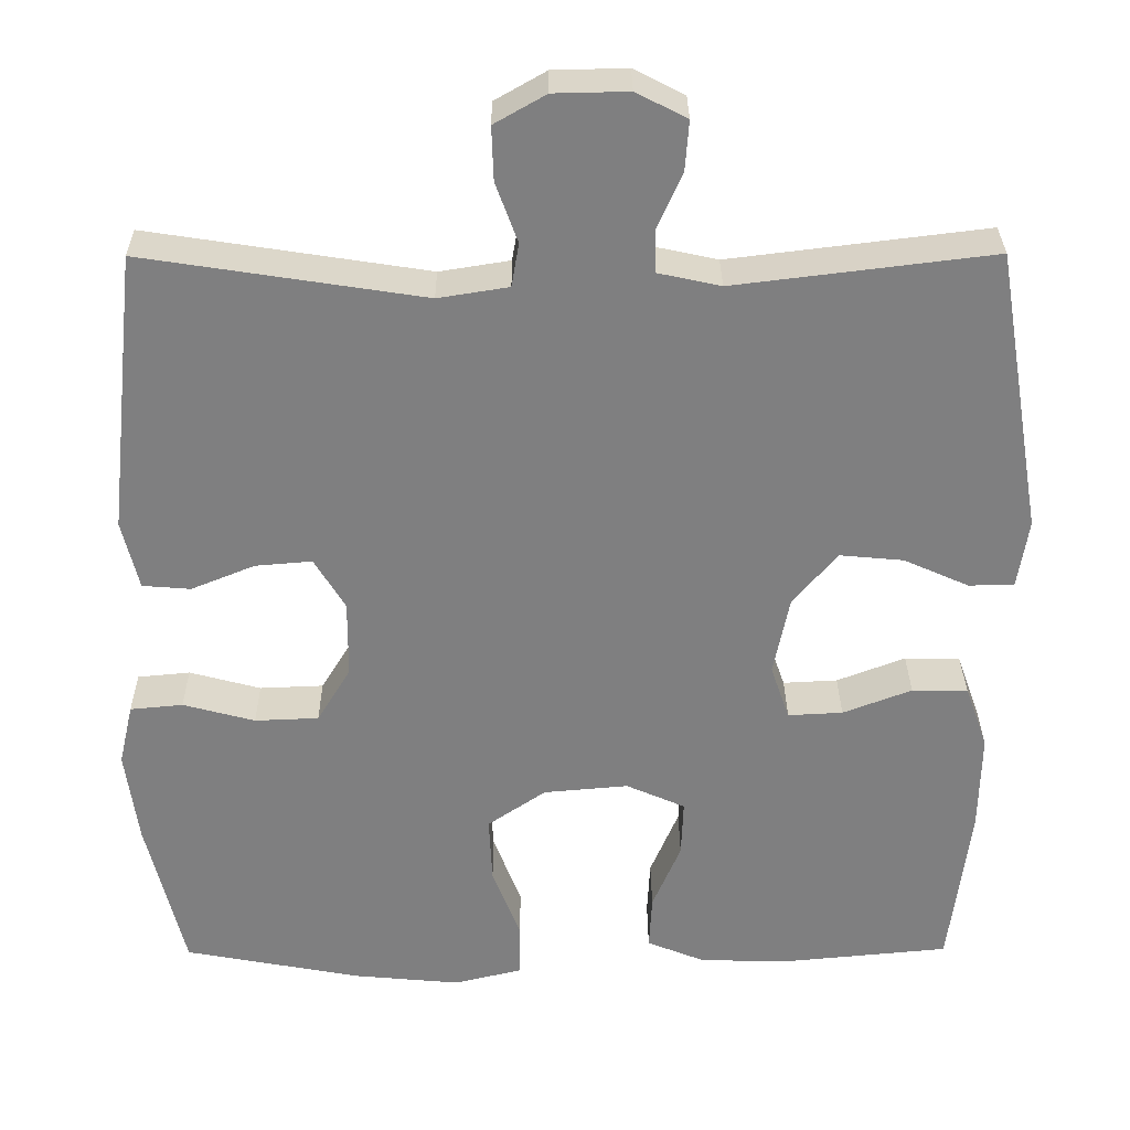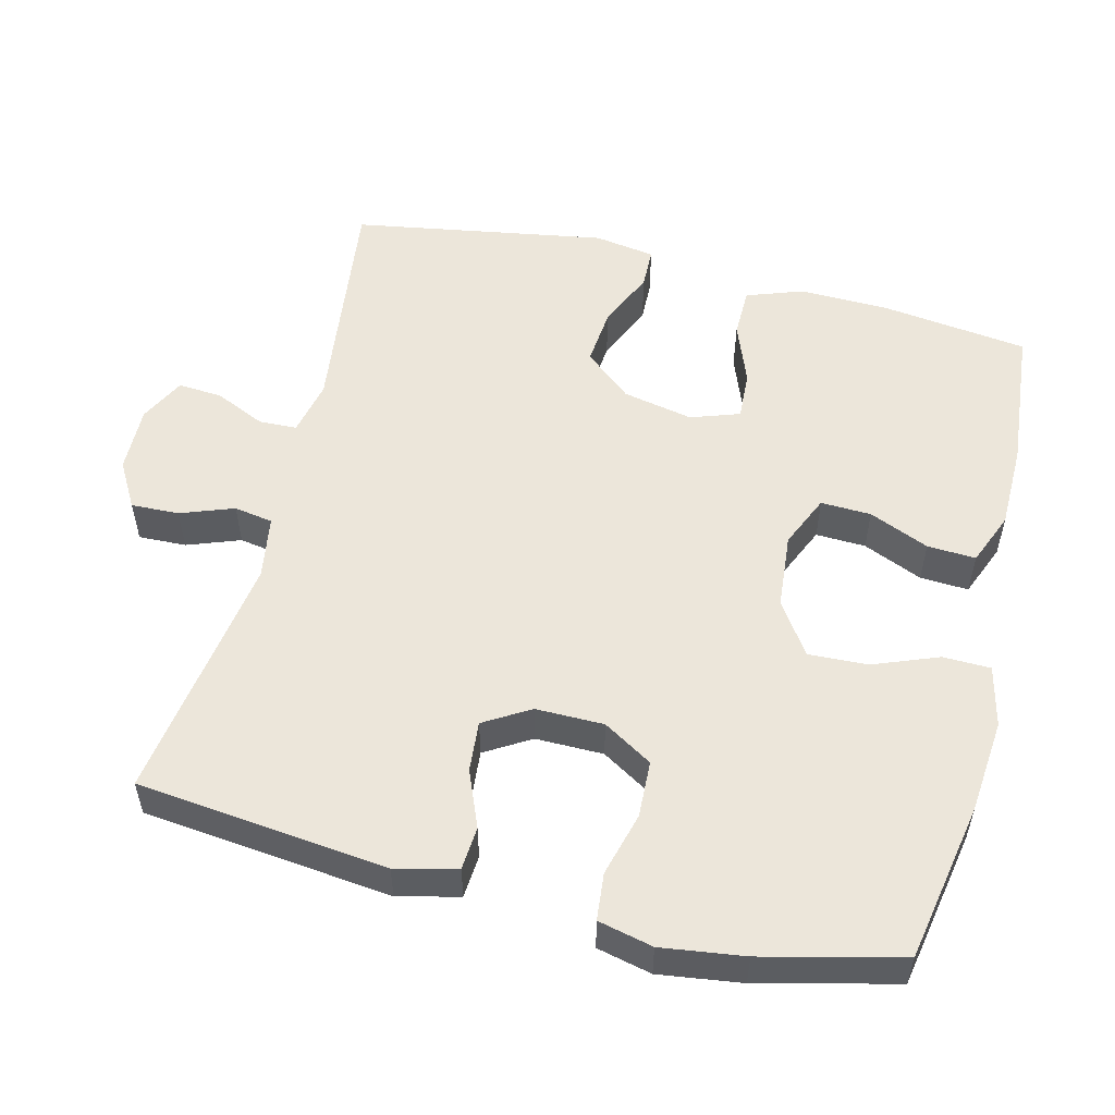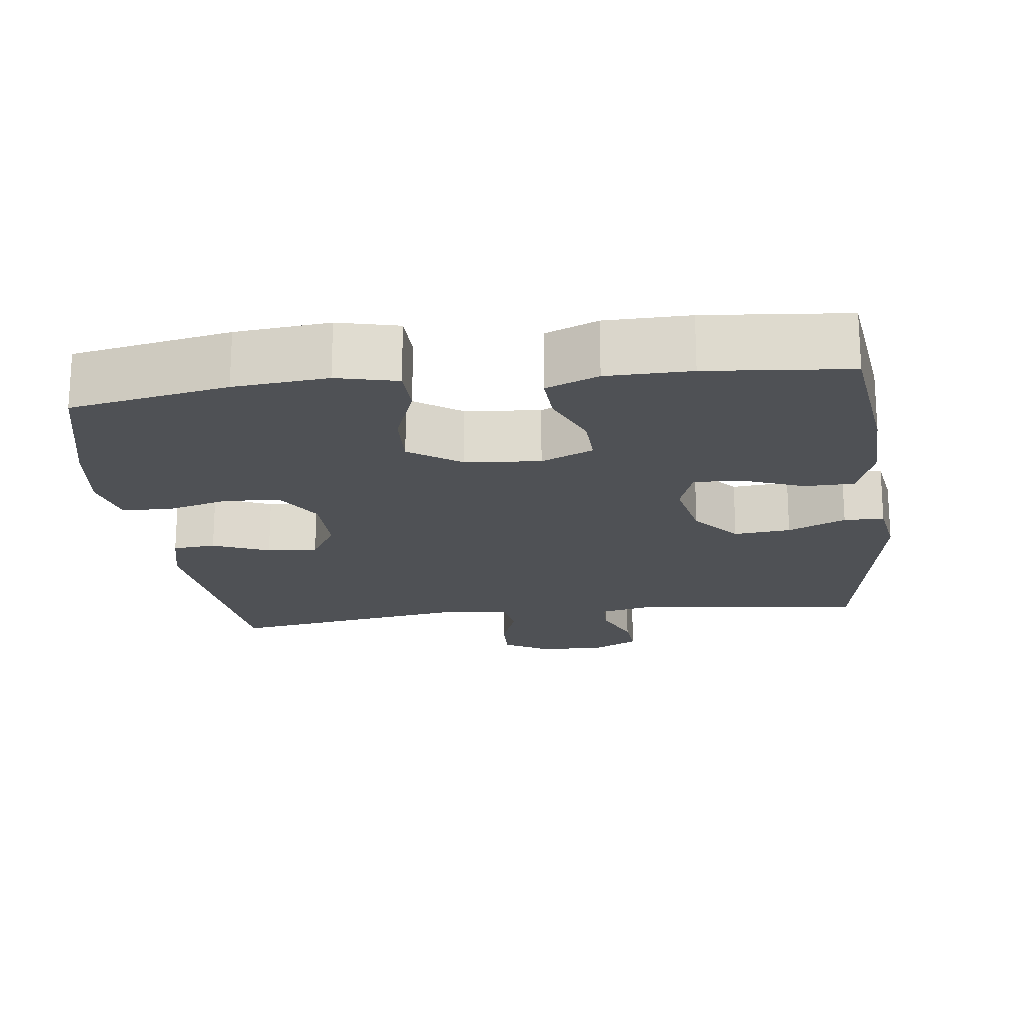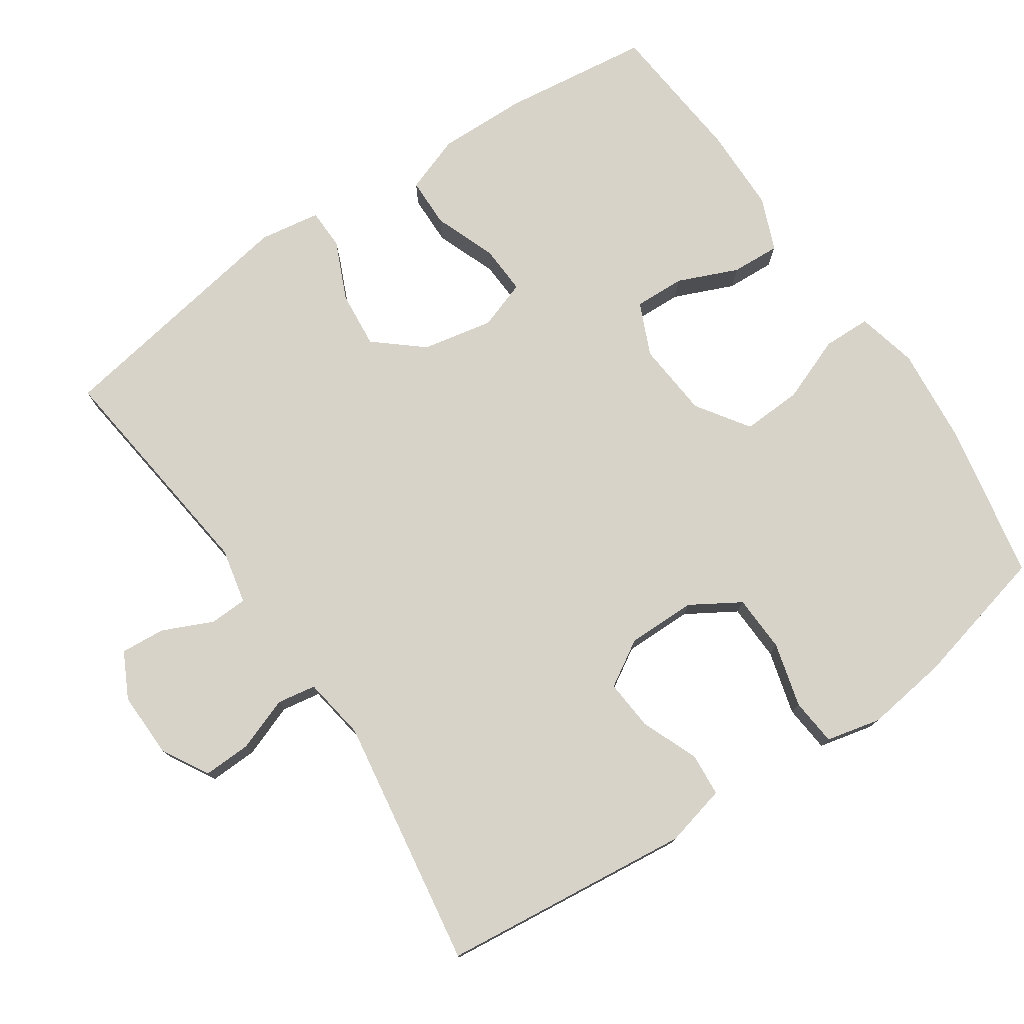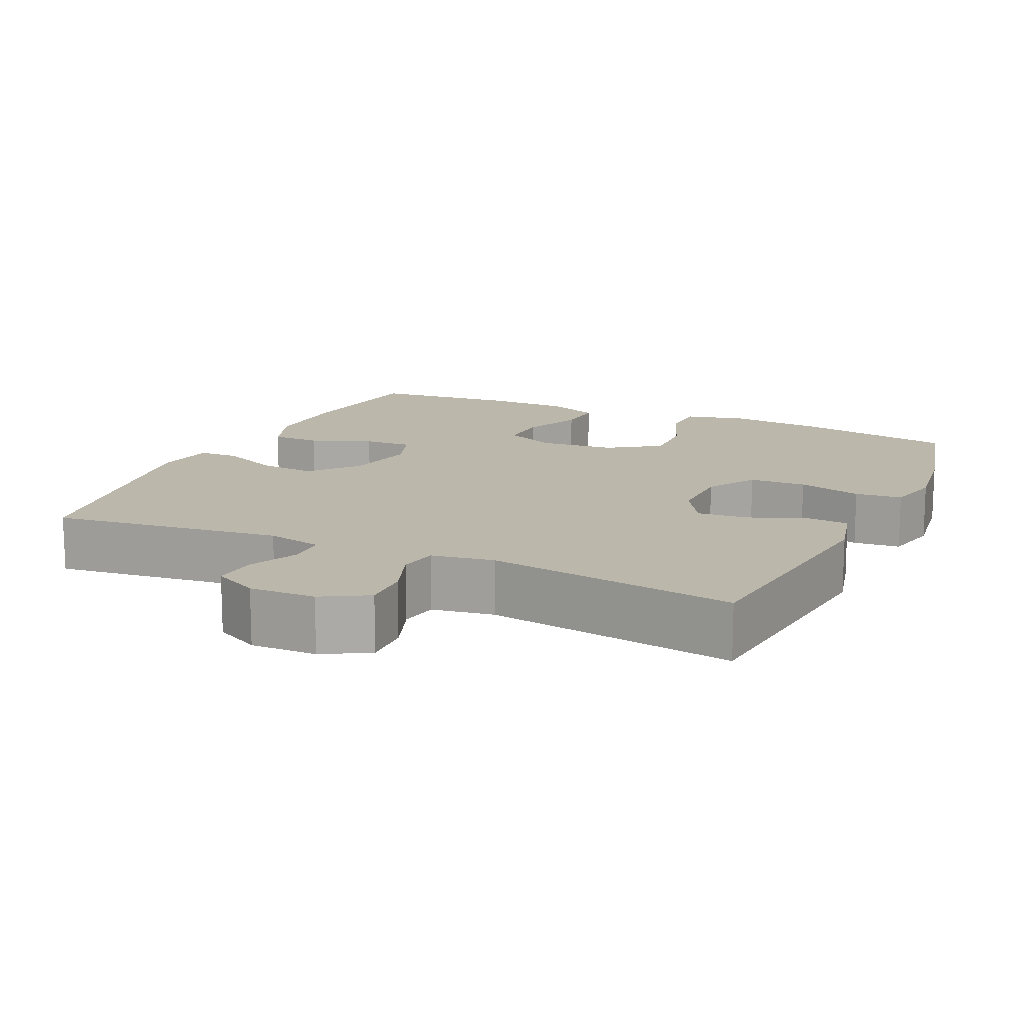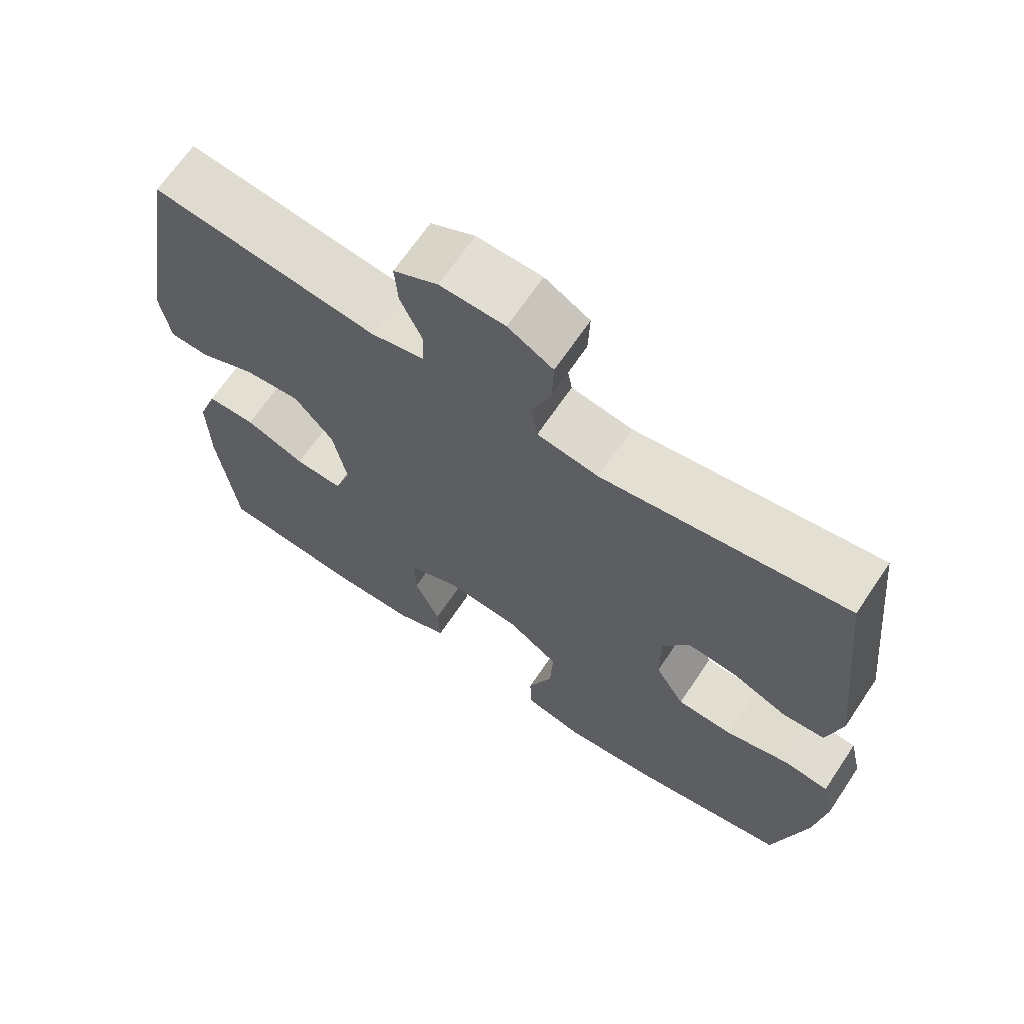
<metadata>
{"format":"obj","ext":"obj","renderer":"f3d","projection":"perspective","resolution":1024,"background":"white","views":[{"elev":30.3,"azim":179.6,"up":"+Z"},{"elev":54.5,"azim":104.0,"up":"+Y"},{"elev":-19.5,"azim":-172.8,"up":"+Y"},{"elev":76.9,"azim":55.9,"up":"+Y"},{"elev":14.3,"azim":24.8,"up":"+Y"},{"elev":66.9,"azim":33.9,"up":"+Z"}]}
</metadata>
<code>
o path4846
v -0.302 0.0375 -0.5407
v -0.1838 0.0375 -0.5393
v -0.1102 0.0375 -0.5096
v -0.1137 0.0375 -0.442
v -0.1491 0.0375 -0.3583
v -0.1517 0.0375 -0.2881
v -0.07845 0.0375 -0.2558
v 0.027 0.0375 -0.2652
v 0.09933 0.0375 -0.3147
v 0.09535 0.0375 -0.3978
v 0.06037 0.0375 -0.4883
v 0.06183 0.0375 -0.5549
v 0.1465 0.0375 -0.5752
v 0.2784 0.0375 -0.563
v 0.4999 0.0375 -0.5216
v 0.5472 0.0375 -0.3283
v 0.5632 0.0375 -0.2123
v 0.5455 0.0375 -0.1357
v 0.4799 0.0375 -0.1294
v 0.3905 0.0375 -0.1534
v 0.311 0.0375 -0.1501
v 0.2692 0.0375 -0.08125
v 0.2687 0.0375 0.01422
v 0.3071 0.0375 0.07795
v 0.3776 0.0375 0.07194
v 0.4569 0.0375 0.03948
v 0.5169 0.0375 0.04419
v 0.5378 0.0375 0.1299
v 0.4999 0.0375 0.4801
v 0.1501 0.0375 0.4262
v 0.0623 0.0375 0.4403
v 0.05312 0.0375 0.4944
v 0.08044 0.0375 0.5688
v 0.08277 0.0375 0.6358
v 0.01858 0.0375 0.6724
v -0.07406 0.0375 0.6744
v -0.1372 0.0375 0.6421
v -0.1325 0.0375 0.5802
v -0.1009 0.0375 0.51
v -0.1028 0.0375 0.4573
v -0.1802 0.0375 0.4404
v -0.502 0.0375 0.4801
v -0.5618 0.0375 0.1267
v -0.5483 0.0375 0.04187
v -0.4921 0.0375 0.04035
v -0.4111 0.0375 0.07638
v -0.3315 0.0375 0.0838
v -0.2762 0.0375 0.01789
v -0.2562 0.0375 -0.08035
v -0.2797 0.0375 -0.1484
v -0.3477 0.0375 -0.1449
v -0.4333 0.0375 -0.112
v -0.5027 0.0375 -0.113
v -0.5308 0.0375 -0.1918
v -0.5283 0.0375 -0.3148
v -0.502 0.0375 -0.5216
v -0.302 -0.0375 -0.5407
v -0.1838 -0.0375 -0.5393
v -0.1102 -0.0375 -0.5096
v -0.1137 -0.0375 -0.442
v -0.1491 -0.0375 -0.3583
v -0.1517 -0.0375 -0.2881
v -0.07845 -0.0375 -0.2558
v 0.027 -0.0375 -0.2652
v 0.09933 -0.0375 -0.3147
v 0.09535 -0.0375 -0.3978
v 0.06037 -0.0375 -0.4883
v 0.06183 -0.0375 -0.5549
v 0.1465 -0.0375 -0.5752
v 0.2784 -0.0375 -0.563
v 0.4999 -0.0375 -0.5216
v 0.5472 -0.0375 -0.3283
v 0.5632 -0.0375 -0.2123
v 0.5455 -0.0375 -0.1357
v 0.4799 -0.0375 -0.1294
v 0.3905 -0.0375 -0.1534
v 0.311 -0.0375 -0.1501
v 0.2692 -0.0375 -0.08125
v 0.2687 -0.0375 0.01422
v 0.3071 -0.0375 0.07795
v 0.3776 -0.0375 0.07194
v 0.4569 -0.0375 0.03948
v 0.5169 -0.0375 0.04419
v 0.5378 -0.0375 0.1299
v 0.4999 -0.0375 0.4801
v 0.1501 -0.0375 0.4262
v 0.0623 -0.0375 0.4403
v 0.05312 -0.0375 0.4944
v 0.08044 -0.0375 0.5688
v 0.08277 -0.0375 0.6358
v 0.01858 -0.0375 0.6724
v -0.07406 -0.0375 0.6744
v -0.1372 -0.0375 0.6421
v -0.1325 -0.0375 0.5802
v -0.1009 -0.0375 0.51
v -0.1028 -0.0375 0.4573
v -0.1802 -0.0375 0.4404
v -0.502 -0.0375 0.4801
v -0.5618 -0.0375 0.1267
v -0.5483 -0.0375 0.04187
v -0.4921 -0.0375 0.04035
v -0.4111 -0.0375 0.07638
v -0.3315 -0.0375 0.0838
v -0.2762 -0.0375 0.01789
v -0.2562 -0.0375 -0.08035
v -0.2797 -0.0375 -0.1484
v -0.3477 -0.0375 -0.1449
v -0.4333 -0.0375 -0.112
v -0.5027 -0.0375 -0.113
v -0.5308 -0.0375 -0.1918
v -0.5283 -0.0375 -0.3148
v -0.502 -0.0375 -0.5216
v 0.06183 0.0375 -0.5549
v 0.06183 0.0375 -0.5549
v 0.1465 0.0375 -0.5752
v 0.2784 0.0375 -0.563
v 0.06037 0.0375 -0.4883
v -0.302 0.0375 -0.5407
v -0.1838 0.0375 -0.5393
v -0.1102 0.0375 -0.5096
v -0.1102 0.0375 -0.5096
v 0.4999 0.0375 -0.5216
v 0.4999 0.0375 -0.5216
v -0.502 0.0375 -0.5216
v -0.502 0.0375 -0.5216
v -0.1137 0.0375 -0.442
v 0.09535 0.0375 -0.3978
v -0.1491 0.0375 -0.3583
v 0.5472 0.0375 -0.3283
v -0.5283 0.0375 -0.3148
v 0.09933 0.0375 -0.3147
v -0.1517 0.0375 -0.2881
v -0.1517 0.0375 -0.2881
v 0.5632 0.0375 -0.2123
v -0.5308 0.0375 -0.1918
v 0.027 0.0375 -0.2652
v -0.07845 0.0375 -0.2558
v 0.5455 0.0375 -0.1357
v 0.5455 0.0375 -0.1357
v -0.5027 0.0375 -0.113
v -0.5027 0.0375 -0.113
v -0.2797 0.0375 -0.1484
v -0.2797 0.0375 -0.1484
v -0.3477 0.0375 -0.1449
v 0.3905 0.0375 -0.1534
v 0.311 0.0375 -0.1501
v 0.4799 0.0375 -0.1294
v 0.2692 0.0375 -0.08125
v -0.2562 0.0375 -0.08035
v -0.4333 0.0375 -0.112
v 0.2687 0.0375 0.01422
v -0.2762 0.0375 0.01789
v 0.3071 0.0375 0.07795
v 0.3071 0.0375 0.07795
v -0.3315 0.0375 0.0838
v 0.3776 0.0375 0.07194
v 0.4569 0.0375 0.03948
v 0.5169 0.0375 0.04419
v 0.5169 0.0375 0.04419
v -0.5483 0.0375 0.04187
v -0.5483 0.0375 0.04187
v -0.4921 0.0375 0.04035
v -0.4111 0.0375 0.07638
v -0.5618 0.0375 0.1267
v 0.5378 0.0375 0.1299
v -0.502 0.0375 0.4801
v -0.502 0.0375 0.4801
v 0.1501 0.0375 0.4262
v 0.0623 0.0375 0.4403
v 0.0623 0.0375 0.4403
v -0.1028 0.0375 0.4573
v -0.1028 0.0375 0.4573
v -0.1802 0.0375 0.4404
v 0.05312 0.0375 0.4944
v 0.4999 0.0375 0.4801
v 0.4999 0.0375 0.4801
v -0.1009 0.0375 0.51
v 0.08044 0.0375 0.5688
v -0.1325 0.0375 0.5802
v 0.08277 0.0375 0.6358
v 0.08277 0.0375 0.6358
v -0.1372 0.0375 0.6421
v -0.1372 0.0375 0.6421
v 0.01858 0.0375 0.6724
v -0.07406 0.0375 0.6744
v 0.06183 -0.0375 -0.5549
v 0.06183 -0.0375 -0.5549
v 0.1465 -0.0375 -0.5752
v 0.2784 -0.0375 -0.563
v 0.06037 -0.0375 -0.4883
v -0.302 -0.0375 -0.5407
v -0.1838 -0.0375 -0.5393
v -0.1102 -0.0375 -0.5096
v -0.1102 -0.0375 -0.5096
v 0.4999 -0.0375 -0.5216
v 0.4999 -0.0375 -0.5216
v -0.502 -0.0375 -0.5216
v -0.502 -0.0375 -0.5216
v -0.1137 -0.0375 -0.442
v 0.09535 -0.0375 -0.3978
v -0.1491 -0.0375 -0.3583
v 0.5472 -0.0375 -0.3283
v -0.5283 -0.0375 -0.3148
v 0.09933 -0.0375 -0.3147
v -0.1517 -0.0375 -0.2881
v -0.1517 -0.0375 -0.2881
v 0.5632 -0.0375 -0.2123
v -0.5308 -0.0375 -0.1918
v 0.027 -0.0375 -0.2652
v -0.07845 -0.0375 -0.2558
v 0.5455 -0.0375 -0.1357
v 0.5455 -0.0375 -0.1357
v -0.5027 -0.0375 -0.113
v -0.5027 -0.0375 -0.113
v -0.2797 -0.0375 -0.1484
v -0.2797 -0.0375 -0.1484
v -0.3477 -0.0375 -0.1449
v 0.3905 -0.0375 -0.1534
v 0.311 -0.0375 -0.1501
v 0.4799 -0.0375 -0.1294
v 0.2692 -0.0375 -0.08125
v -0.2562 -0.0375 -0.08035
v -0.4333 -0.0375 -0.112
v 0.2687 -0.0375 0.01422
v -0.2762 -0.0375 0.01789
v 0.3071 -0.0375 0.07795
v 0.3071 -0.0375 0.07795
v -0.3315 -0.0375 0.0838
v 0.3776 -0.0375 0.07194
v 0.4569 -0.0375 0.03948
v 0.5169 -0.0375 0.04419
v 0.5169 -0.0375 0.04419
v -0.5483 -0.0375 0.04187
v -0.5483 -0.0375 0.04187
v -0.4921 -0.0375 0.04035
v -0.4111 -0.0375 0.07638
v -0.5618 -0.0375 0.1267
v 0.5378 -0.0375 0.1299
v -0.502 -0.0375 0.4801
v -0.502 -0.0375 0.4801
v 0.1501 -0.0375 0.4262
v 0.0623 -0.0375 0.4403
v 0.0623 -0.0375 0.4403
v -0.1028 -0.0375 0.4573
v -0.1028 -0.0375 0.4573
v -0.1802 -0.0375 0.4404
v 0.05312 -0.0375 0.4944
v 0.4999 -0.0375 0.4801
v 0.4999 -0.0375 0.4801
v -0.1009 -0.0375 0.51
v 0.08044 -0.0375 0.5688
v -0.1325 -0.0375 0.5802
v 0.08277 -0.0375 0.6358
v 0.08277 -0.0375 0.6358
v -0.1372 -0.0375 0.6421
v -0.1372 -0.0375 0.6421
v 0.01858 -0.0375 0.6724
v -0.07406 -0.0375 0.6744
f 225 224 242
f 225 242 244
f 236 237 235
f 207 218 202
f 219 204 189
f 244 246 225
f 248 229 238
f 199 192 193
f 201 192 199
f 202 218 219
f 192 201 191
f 218 207 220
f 209 221 224
f 208 217 223
f 222 224 225
f 225 246 228
f 220 207 211
f 210 209 222
f 208 223 213
f 186 188 190
f 250 257 258
f 237 236 239
f 205 215 217
f 250 258 252
f 238 229 230
f 242 247 244
f 221 204 219
f 239 228 246
f 226 229 248
f 235 237 233
f 209 224 222
f 238 230 231
f 201 217 203
f 242 224 241
f 203 217 208
f 205 217 201
f 250 251 257
f 219 189 202
f 226 241 224
f 247 251 250
f 205 210 215
f 241 226 248
f 239 236 228
f 190 188 200
f 200 189 204
f 204 221 209
f 244 247 250
f 252 258 255
f 188 189 200
f 203 191 201
f 195 202 189
f 191 203 197
f 257 251 253
f 215 210 222
f 114 13 69 187
f 13 14 70 69
f 11 12 68 67
f 1 2 58 57
f 2 121 194 58
f 14 123 196 70
f 125 1 57 198
f 3 4 60 59
f 10 11 67 66
f 4 5 61 60
f 15 16 72 71
f 55 56 112 111
f 9 10 66 65
f 5 133 206 61
f 16 17 73 72
f 54 55 111 110
f 8 9 65 64
f 6 7 63 62
f 7 8 64 63
f 17 139 212 73
f 141 54 110 214
f 143 51 107 216
f 20 21 77 76
f 19 20 76 75
f 18 19 75 74
f 21 22 78 77
f 49 50 106 105
f 52 53 109 108
f 51 52 108 107
f 22 23 79 78
f 48 49 105 104
f 23 154 227 79
f 47 48 104 103
f 25 26 82 81
f 26 159 232 82
f 161 45 101 234
f 45 46 102 101
f 43 44 100 99
f 27 28 84 83
f 24 25 81 80
f 46 47 103 102
f 167 43 99 240
f 30 170 243 86
f 172 41 97 245
f 31 32 88 87
f 176 30 86 249
f 28 29 85 84
f 39 40 96 95
f 41 42 98 97
f 32 33 89 88
f 38 39 95 94
f 33 181 254 89
f 183 38 94 256
f 34 35 91 90
f 36 37 93 92
f 35 36 92 91
f 152 169 151
f 152 171 169
f 163 162 164
f 134 129 145
f 146 116 131
f 171 152 173
f 175 165 156
f 126 120 119
f 128 126 119
f 129 146 145
f 119 118 128
f 145 147 134
f 136 151 148
f 135 150 144
f 149 152 151
f 152 155 173
f 147 138 134
f 137 149 136
f 135 140 150
f 113 117 115
f 177 185 184
f 164 166 163
f 132 144 142
f 177 179 185
f 165 157 156
f 169 171 174
f 148 146 131
f 166 173 155
f 153 175 156
f 162 160 164
f 136 149 151
f 165 158 157
f 128 130 144
f 169 168 151
f 130 135 144
f 132 128 144
f 177 184 178
f 146 129 116
f 153 151 168
f 174 177 178
f 132 142 137
f 168 175 153
f 166 155 163
f 117 127 115
f 127 131 116
f 131 136 148
f 171 177 174
f 179 182 185
f 115 127 116
f 130 128 118
f 122 116 129
f 118 124 130
f 184 180 178
f 142 149 137

</code>
